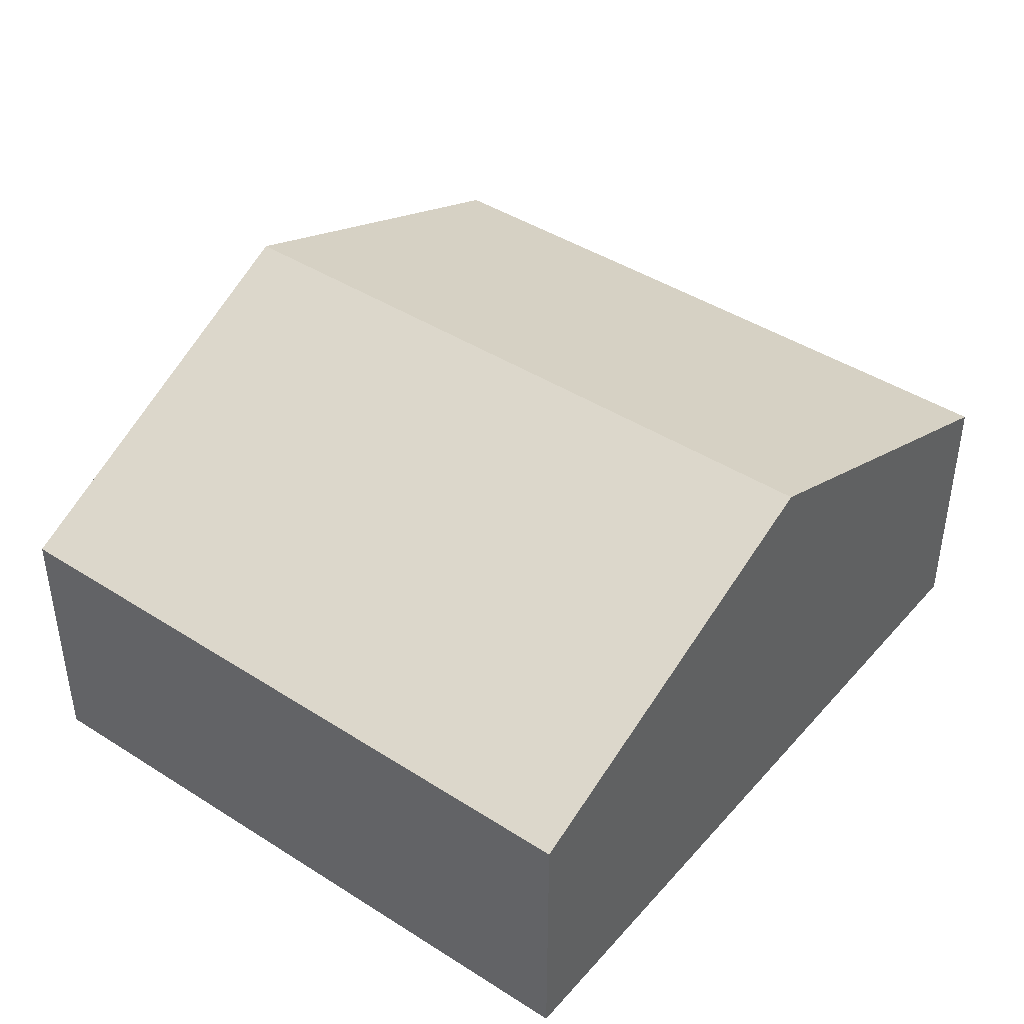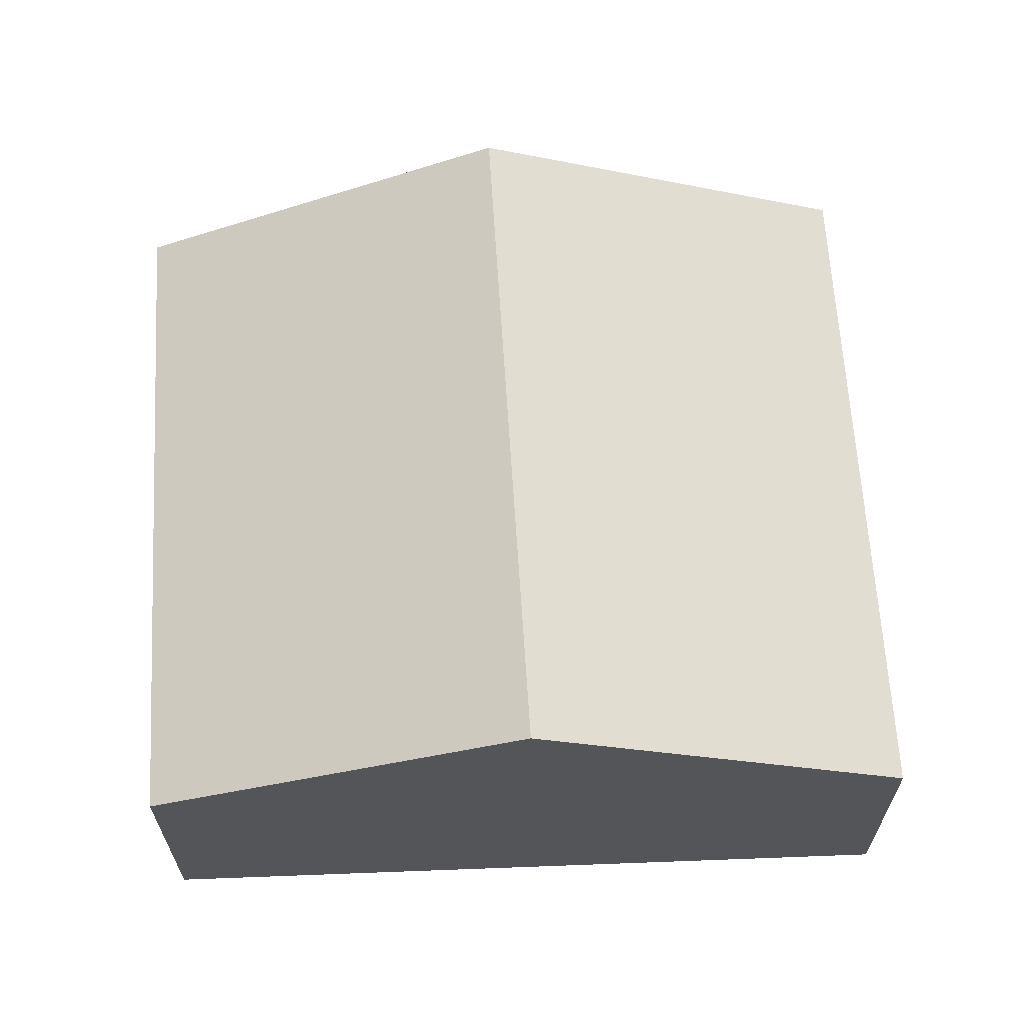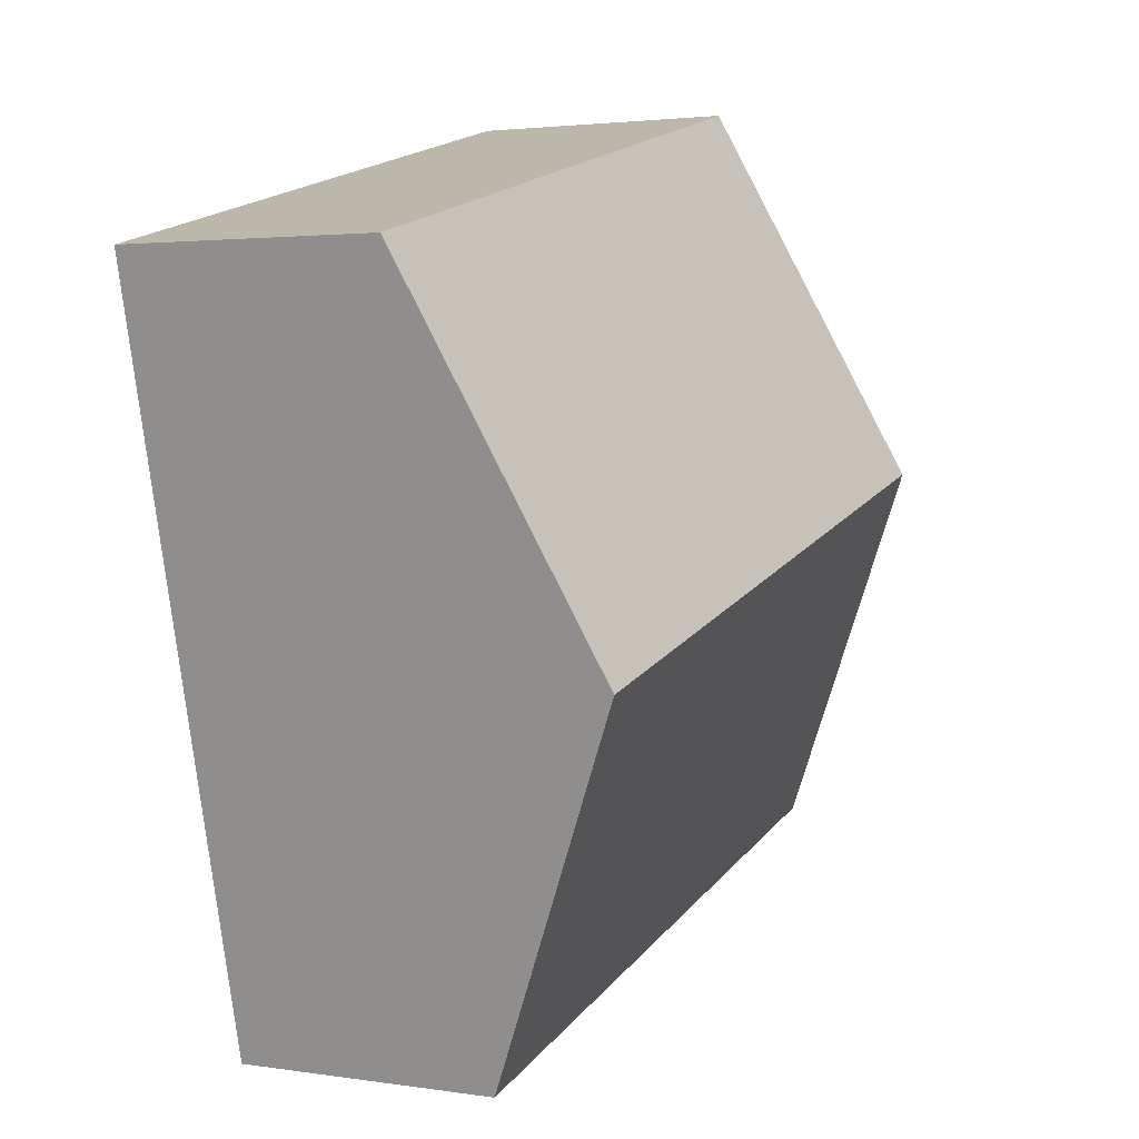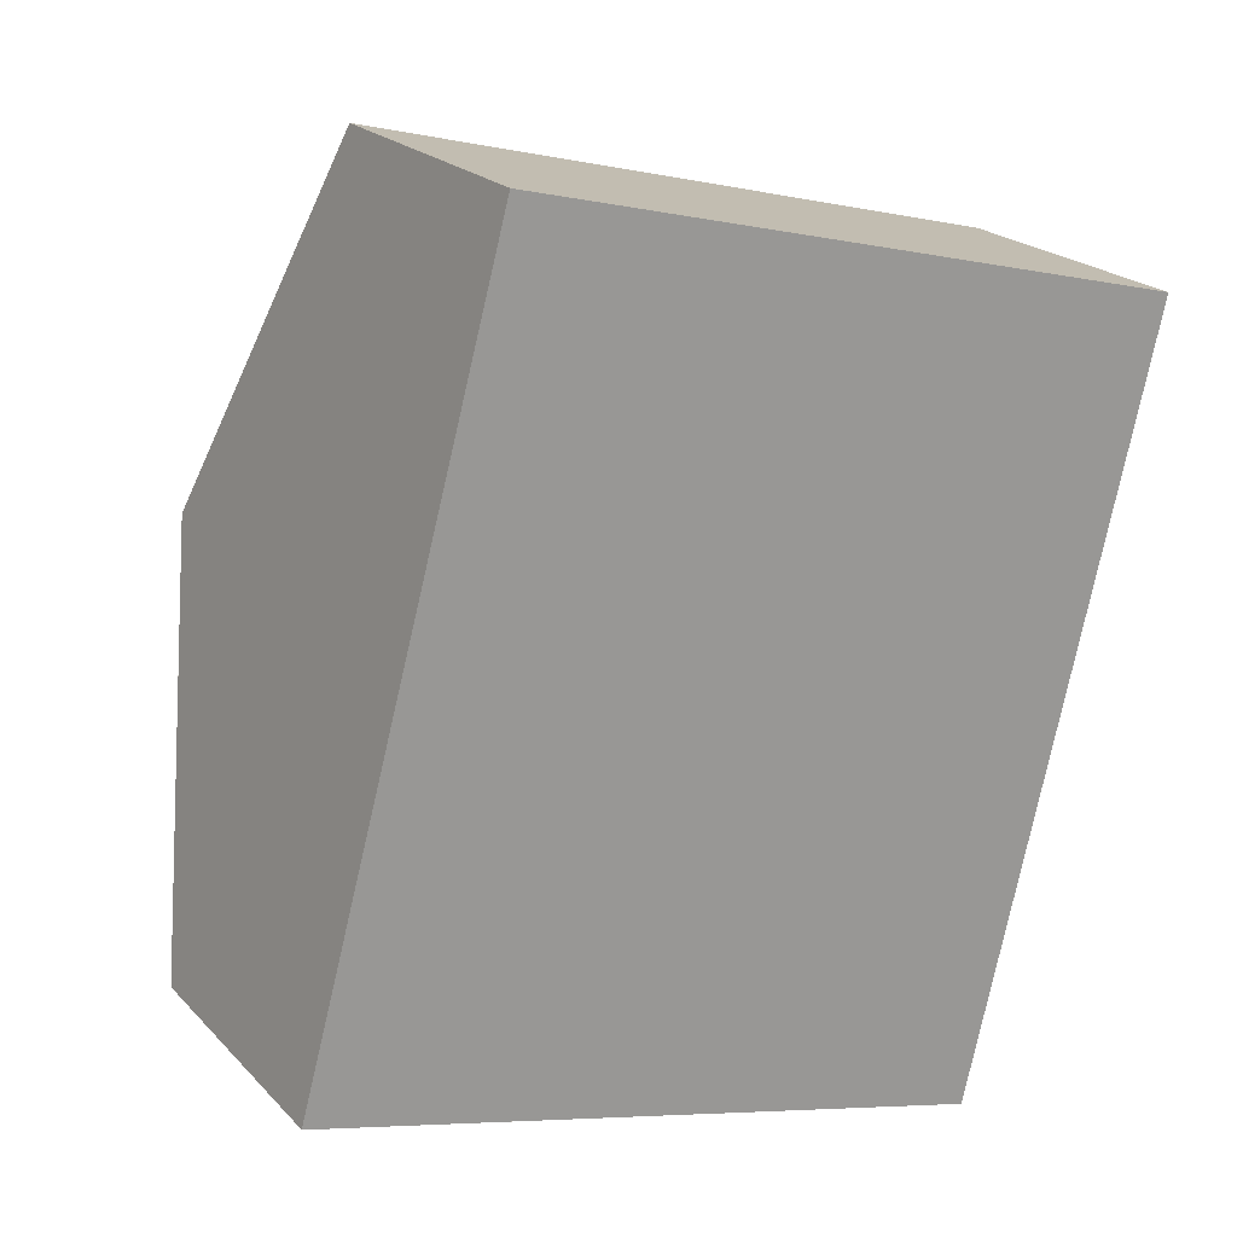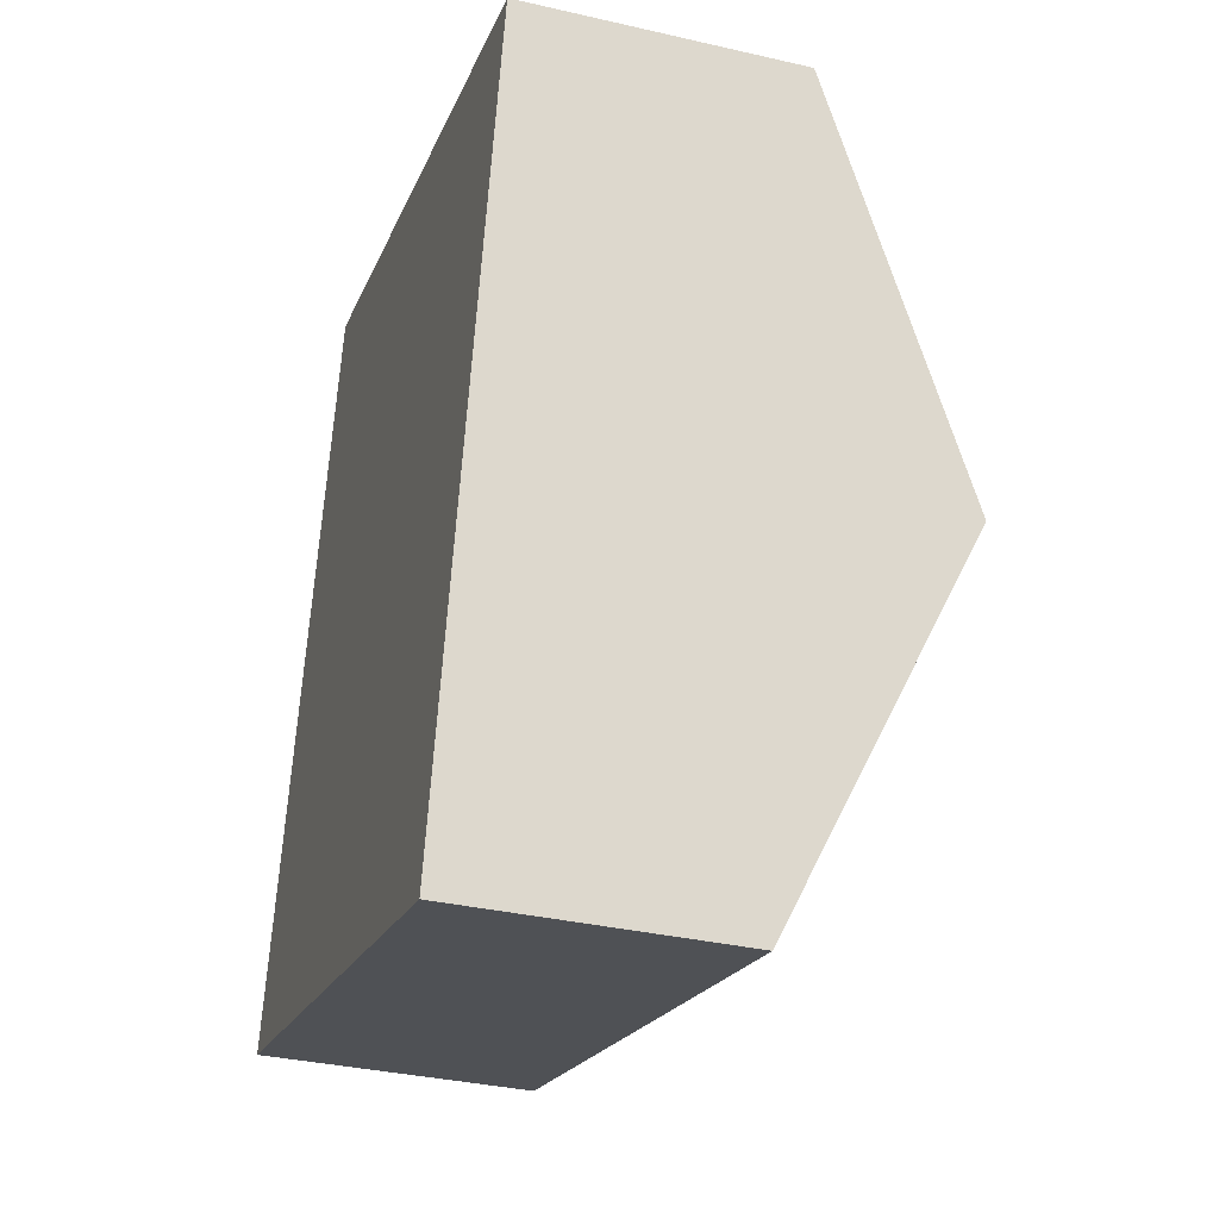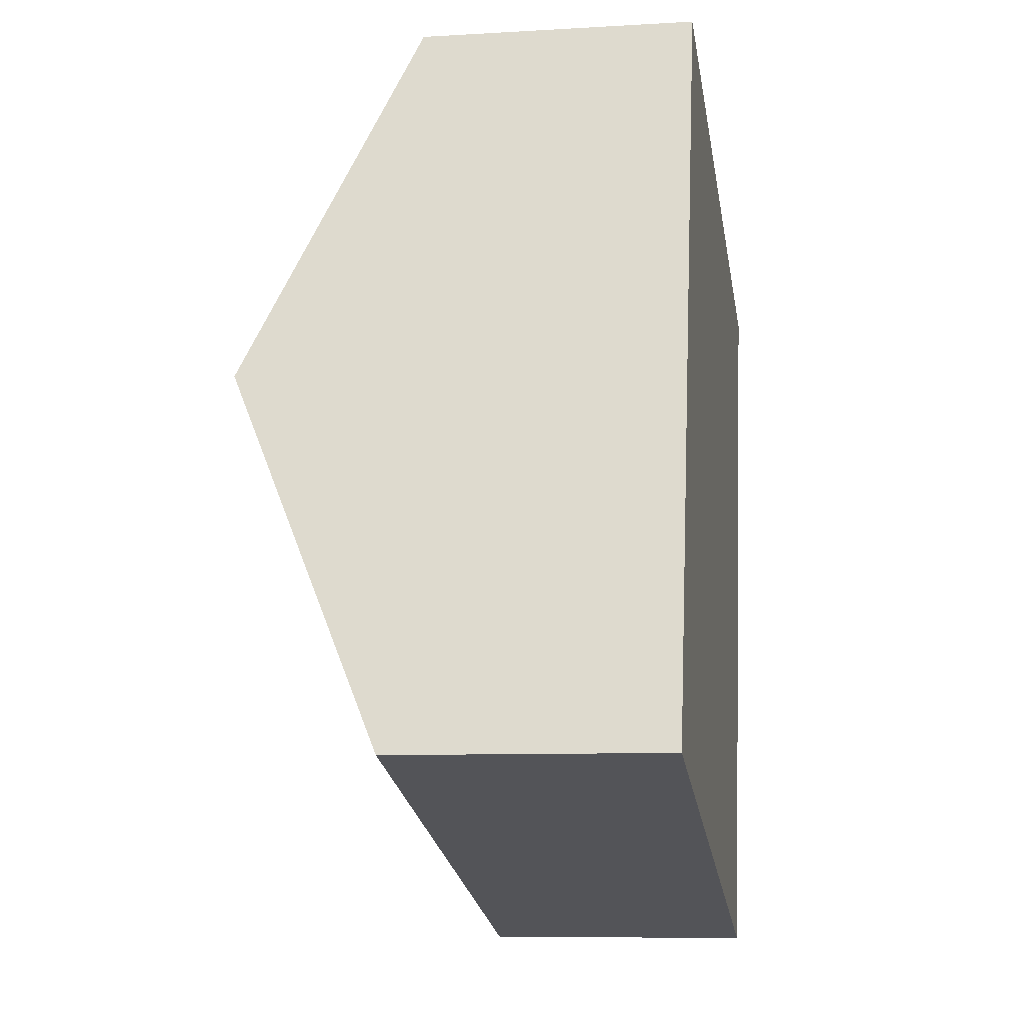
<metadata>
{"format":"obj","ext":"obj","renderer":"f3d","projection":"perspective","resolution":1024,"background":"white","views":[{"elev":44.1,"azim":51.4,"up":"+Y"},{"elev":65.1,"azim":101.4,"up":"+Y"},{"elev":2.6,"azim":118.2,"up":"+Z"},{"elev":21.4,"azim":-30.5,"up":"+Z"},{"elev":-34.5,"azim":72.8,"up":"+Z"},{"elev":-8.5,"azim":-80.7,"up":"+Z"}]}
</metadata>
<code>
v  0 2.809 1.72e-16
v  7.751 4.512 2.004
v  6.823 2.809 -1.836
v  1.036 4.512 3.811
v  2.065 2.82 7.598
v  8.691 2.788 5.893
v  6.823 1.124e-16 -1.836
v  0 0 0
v  1.036 -2.334e-16 3.811
v  2.065 -4.652e-16 7.598
v  8.691 -3.608e-16 5.893
v  7.751 -1.227e-16 2.004
g defaultobject
f 1 2 3
f 2 1 4
f 5 2 4
f 2 5 6
f 7 1 3
f 1 7 8
f 8 4 1
f 4 8 9
f 4 9 5
f 5 9 10
f 10 6 5
f 6 10 11
f 2 7 3
f 7 2 6
f 7 6 12
f 12 6 11
f 9 11 10
f 11 9 8
f 11 8 12
f 12 8 7

</code>
